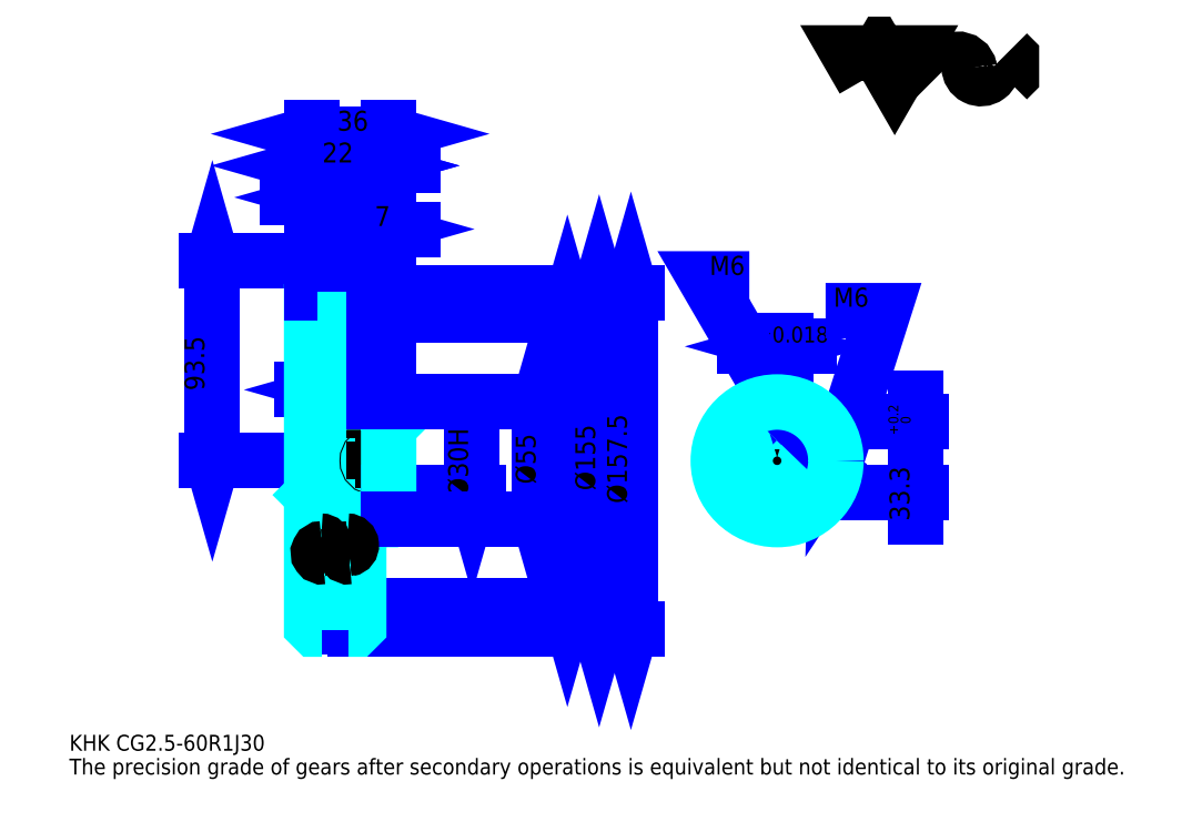
<metadata>
{"format":"dxf","ext":"dxf","renderer":"ezdxf+matplotlib","layout":"modelspace","background":"white","min_lineweight":24,"dpi":150}
</metadata>
<code>
0
SECTION
2
ENTITIES
0
TEXT
8
0
10
18.57
20
20.43
40
7.429
41
1
1
KHK CG2.5-60R1J30
7
KANJI
50
0
51
0
0
TEXT
8
0
10
18.57
20
9.286
40
7.429
41
1
1
The precision grade of gears after secondary operations is equivalent but not identical to its original grade.
7
KANJI
50
0
51
0
0
TEXT
8
0
10
18.57
20
334.3
40
8.357
41
1
1

7
KANJI
50
0
51
0
0
POLYLINE
8
0
66
     1
70
     2
0
VERTEX
8
0
10
390
20
334.3
0
VERTEX
8
0
10
382.8
20
346.8
0
VERTEX
8
0
10
411.7
20
346.8
0
VERTEX
8
0
10
404.5
20
334.3
0
VERTEX
8
0
10
397.2
20
346.8
0
VERTEX
8
0
10
390
20
334.3
0
SEQEND
0
ARC
8
0
10
434.1
20
338.4
40
5.432
50
10
51
180
0
ARC
8
0
10
444.8
20
340.3
40
5.432
50
180
51
10
0
POLYLINE
8
0
66
     1
70
     2
0
VERTEX
8
0
10
422.8
20
346.8
0
VERTEX
8
0
10
420.9
20
344.9
0
VERTEX
8
0
10
420.9
20
336.2
0
VERTEX
8
0
10
422.8
20
334.3
0
SEQEND
0
POLYLINE
8
0
66
     1
70
     2
0
VERTEX
8
0
10
457.1
20
346.8
0
VERTEX
8
0
10
459
20
344.9
0
VERTEX
8
0
10
459
20
336.2
0
VERTEX
8
0
10
457.1
20
334.3
0
SEQEND
0
LINE
8
DASHDOT
10
137.4
20
249.6
11
148.3
21
249.6
0
LINE
8
DASHDOT
10
142.9
20
255.1
11
142.9
21
71.73
0
LINE
8
0
10
251.4
20
224.1
11
251.4
21
88.05
0
POLYLINE
8
0
66
     1
70
     2
0
VERTEX
8
0
10
253.3
20
217.6
0
VERTEX
8
0
10
251.4
20
224.1
0
VERTEX
8
0
10
249.6
20
217.6
0
SEQEND
0
POLYLINE
8
0
66
     1
70
     2
0
VERTEX
8
0
10
249.6
20
94.55
0
VERTEX
8
0
10
251.4
20
88.05
0
VERTEX
8
0
10
253.3
20
94.55
0
SEQEND
0
LINE
8
0
10
167.9
20
224.1
11
254.2
21
224.1
0
LINE
8
0
10
167.9
20
88.05
11
254.2
21
88.05
0
TEXT
8
0
10
249.6
20
136.1
40
9.286
41
1
1
(%%c136)
7
KANJI
50
90
51
0
0
LINE
8
0
10
266.3
20
233.6
11
266.3
21
78.55
0
POLYLINE
8
0
66
     1
70
     2
0
VERTEX
8
0
10
268.1
20
227.1
0
VERTEX
8
0
10
266.3
20
233.6
0
VERTEX
8
0
10
264.4
20
227.1
0
SEQEND
0
POLYLINE
8
0
66
     1
70
     2
0
VERTEX
8
0
10
264.4
20
85.05
0
VERTEX
8
0
10
266.3
20
78.55
0
VERTEX
8
0
10
268.1
20
85.05
0
SEQEND
0
LINE
8
0
10
167.9
20
233.6
11
269.1
21
233.6
0
LINE
8
0
10
167.9
20
78.55
11
269.1
21
78.55
0
TEXT
8
0
10
264.4
20
142.1
40
9.286
41
1
1
%%c155
7
KANJI
50
90
51
0
0
LINE
8
0
10
281.1
20
234.8
11
281.1
21
77.3
0
POLYLINE
8
0
66
     1
70
     2
0
VERTEX
8
0
10
283
20
228.3
0
VERTEX
8
0
10
281.1
20
234.8
0
VERTEX
8
0
10
279.3
20
228.3
0
SEQEND
0
POLYLINE
8
0
66
     1
70
     2
0
VERTEX
8
0
10
279.3
20
83.8
0
VERTEX
8
0
10
281.1
20
77.3
0
VERTEX
8
0
10
283
20
83.8
0
SEQEND
0
LINE
8
0
10
167.9
20
234.8
11
283.9
21
234.8
0
LINE
8
0
10
167.9
20
77.3
11
283.9
21
77.3
0
TEXT
8
0
10
279.3
20
136.1
40
9.286
41
1
1
%%c157.5
7
KANJI
50
90
51
0
0
LINE
8
0
10
85.43
20
156.1
11
85.43
21
249.6
0
POLYLINE
8
0
66
     1
70
     2
0
VERTEX
8
0
10
83.57
20
162.6
0
VERTEX
8
0
10
85.43
20
156.1
0
VERTEX
8
0
10
87.29
20
162.6
0
SEQEND
0
POLYLINE
8
0
66
     1
70
     2
0
VERTEX
8
0
10
87.29
20
243.1
0
VERTEX
8
0
10
85.43
20
249.6
0
VERTEX
8
0
10
83.57
20
243.1
0
SEQEND
0
LINE
8
0
10
131.9
20
156.1
11
82.64
21
156.1
0
LINE
8
0
10
137.4
20
249.6
11
82.64
21
249.6
0
TEXT
8
0
10
81.71
20
188.9
40
9.286
41
1
1
93.5
7
KANJI
50
90
51
0
0
LINE
8
0
10
158.5
20
189.3
11
127.2
21
189.3
0
POLYLINE
8
0
66
     1
70
     2
0
VERTEX
8
0
10
131.9
20
187.4
0
VERTEX
8
0
10
138.4
20
189.3
0
VERTEX
8
0
10
131.9
20
191.1
0
SEQEND
0
POLYLINE
8
0
66
     1
70
     2
0
VERTEX
8
0
10
153.9
20
191.1
0
VERTEX
8
0
10
147.4
20
189.3
0
VERTEX
8
0
10
153.9
20
187.4
0
SEQEND
0
TEXT
8
0
10
133.8
20
190.8
40
9.286
41
1
1
(9)
7
KANJI
50
0
51
0
0
LINE
8
0
10
179
20
294.1
11
142.7
21
294.1
0
POLYLINE
8
0
66
     1
70
     2
0
VERTEX
8
0
10
147.4
20
292.3
0
VERTEX
8
0
10
153.9
20
294.1
0
VERTEX
8
0
10
147.4
20
296
0
SEQEND
0
POLYLINE
8
0
66
     1
70
     2
0
VERTEX
8
0
10
174.4
20
296
0
VERTEX
8
0
10
167.9
20
294.1
0
VERTEX
8
0
10
174.4
20
292.3
0
SEQEND
0
TEXT
8
0
10
154.8
20
295.6
40
9.286
41
1
1
14
7
KANJI
50
0
51
0
0
LINE
8
0
10
154
20
279.3
11
120.7
21
279.3
0
POLYLINE
8
0
66
     1
70
     2
0
VERTEX
8
0
10
125.4
20
277.4
0
VERTEX
8
0
10
131.9
20
279.3
0
VERTEX
8
0
10
125.4
20
281.1
0
SEQEND
0
POLYLINE
8
0
66
     1
70
     2
0
VERTEX
8
0
10
149.4
20
281.1
0
VERTEX
8
0
10
142.9
20
279.3
0
VERTEX
8
0
10
149.4
20
277.4
0
SEQEND
0
LINE
8
0
10
131.9
20
234.8
11
131.9
21
282.1
0
LINE
8
0
10
142.9
20
249.6
11
142.9
21
282.1
0
TEXT
8
0
10
131.3
20
280.8
40
9.286
41
1
1
11
7
KANJI
50
0
51
0
0
ARC
8
0
10
142.9
20
249.6
40
27.77
50
279.3
51
293.3
0
ARC
8
0
10
142.9
20
249.6
40
27.77
50
246.7
51
260.7
0
ARC
8
0
10
142.9
20
62.55
40
27.77
50
66.67
51
80.67
0
ARC
8
0
10
142.9
20
62.55
40
27.77
50
99.33
51
113.3
0
ARC
8
0
10
142.9
20
249.6
40
21.62
50
239.4
51
300.6
0
ARC
8
0
10
142.9
20
62.55
40
21.62
50
59.42
51
120.6
0
ARC
8
DASHDOT
10
142.9
20
249.6
40
18.33
50
220
51
320
0
ARC
8
DASHDOT
10
142.9
20
62.55
40
18.33
50
40
51
140
0
ARC
8
0
10
142.9
20
249.6
40
16
50
247.2
51
292.8
0
ARC
8
0
10
142.9
20
62.55
40
16
50
67.2
51
112.8
0
ARC
8
0
10
136.4
20
185.6
40
2
50
270
51
0
0
ARC
8
0
10
149.4
20
185.6
40
2
50
180
51
270
0
ARC
8
0
10
149.4
20
126.6
40
2
50
90
51
180
0
ARC
8
0
10
136.4
20
126.6
40
2
50
0
51
90
0
LINE
8
DASHDOT
10
122.6
20
156.1
11
173.4
21
156.1
0
LINE
8
0
10
153.9
20
233.3
11
153.9
21
234.8
0
LINE
8
0
10
131.9
20
233.3
11
131.9
21
234.8
0
LINE
8
0
10
167.9
20
182.6
11
167.9
21
234.8
0
LINE
8
0
10
142.9
20
78.55
11
167.9
21
78.55
0
LINE
8
0
10
152.4
20
234.8
11
167.9
21
234.8
0
LINE
8
0
10
142.9
20
233.6
11
167.9
21
233.6
0
LINE
8
0
10
153.9
20
224.1
11
167.9
21
224.1
0
LINE
8
0
10
153.9
20
88.05
11
167.9
21
88.05
0
LINE
8
0
10
152.4
20
77.3
11
167.9
21
77.3
0
LINE
8
0
10
142.9
20
233.6
11
142.9
21
249.6
0
LINE
8
0
10
167.9
20
172.1
11
166.9
21
171.1
0
LINE
8
0
10
167.9
20
140.1
11
166.9
21
141.1
0
LINE
8
0
10
131.9
20
140.1
11
132.9
21
141.1
0
LINE
8
0
10
138.4
20
185.6
11
138.4
21
222.2
0
LINE
8
0
10
138.4
20
126.6
11
138.4
21
89.96
0
POLYLINE
8
0
66
     1
70
     2
0
VERTEX
8
0
10
131.9
20
183.6
0
VERTEX
8
0
10
136.4
20
183.6
0
SEQEND
0
POLYLINE
8
0
66
     1
70
     2
0
VERTEX
8
0
10
131.9
20
128.6
0
VERTEX
8
0
10
136.4
20
128.6
0
SEQEND
0
POLYLINE
8
0
66
     1
70
     2
0
VERTEX
8
0
10
136.7
20
234.8
0
VERTEX
8
0
10
133.4
20
234.8
0
VERTEX
8
0
10
131.9
20
233.3
0
VERTEX
8
0
10
131.9
20
140.1
0
SEQEND
0
POLYLINE
8
0
66
     1
70
     2
0
VERTEX
8
0
10
131.9
20
140.1
0
VERTEX
8
0
10
131.9
20
78.8
0
VERTEX
8
0
10
133.4
20
77.3
0
VERTEX
8
0
10
136.7
20
77.3
0
SEQEND
0
POLYLINE
8
0
66
     1
70
     2
0
VERTEX
8
0
10
131.9
20
172.1
0
VERTEX
8
0
10
132.9
20
171.1
0
VERTEX
8
0
10
132.9
20
141.1
0
VERTEX
8
0
10
166.9
20
141.1
0
VERTEX
8
0
10
166.9
20
171.1
0
VERTEX
8
0
10
132.9
20
171.1
0
SEQEND
0
LINE
8
0
10
131.9
20
309
11
167.9
21
309
0
POLYLINE
8
0
66
     1
70
     2
0
VERTEX
8
0
10
138.4
20
310.8
0
VERTEX
8
0
10
131.9
20
309
0
VERTEX
8
0
10
138.4
20
307.1
0
SEQEND
0
POLYLINE
8
0
66
     1
70
     2
0
VERTEX
8
0
10
161.4
20
307.1
0
VERTEX
8
0
10
167.9
20
309
0
VERTEX
8
0
10
161.4
20
310.8
0
SEQEND
0
LINE
8
0
10
131.9
20
234.8
11
131.9
21
311.8
0
LINE
8
0
10
167.9
20
234.8
11
167.9
21
311.8
0
TEXT
8
0
10
143.8
20
310.5
40
9.286
41
1
1
36
7
KANJI
50
0
51
0
0
LINE
8
0
10
131.9
20
294.1
11
153.9
21
294.1
0
POLYLINE
8
0
66
     1
70
     2
0
VERTEX
8
0
10
138.4
20
296
0
VERTEX
8
0
10
131.9
20
294.1
0
VERTEX
8
0
10
138.4
20
292.3
0
SEQEND
0
POLYLINE
8
0
66
     1
70
     2
0
VERTEX
8
0
10
147.4
20
292.3
0
VERTEX
8
0
10
153.9
20
294.1
0
VERTEX
8
0
10
147.4
20
296
0
SEQEND
0
LINE
8
0
10
153.9
20
234.8
11
153.9
21
296.9
0
TEXT
8
0
10
136.8
20
295.6
40
9.286
41
1
1
22
7
KANJI
50
0
51
0
0
LINE
8
DASHDOT
10
349.5
20
192.8
11
349.5
21
123
0
LINE
8
DASHDOT
10
316.4
20
156.1
11
382.6
21
156.1
0
LINE
8
0
10
364.6
20
209.6
11
334.4
21
209.6
0
POLYLINE
8
0
66
     1
70
     2
0
VERTEX
8
0
10
339
20
207.7
0
VERTEX
8
0
10
345.5
20
209.6
0
VERTEX
8
0
10
339
20
211.4
0
SEQEND
0
POLYLINE
8
0
66
     1
70
     2
0
VERTEX
8
0
10
360
20
211.4
0
VERTEX
8
0
10
353.5
20
209.6
0
VERTEX
8
0
10
360
20
207.7
0
SEQEND
0
LINE
8
0
10
345.5
20
174.4
11
345.5
21
212.3
0
LINE
8
0
10
353.5
20
174.4
11
353.5
21
212.3
0
TEXT
8
0
10
330.3
20
211.4
40
9.286
41
1
1
8
7
KANJI
50
0
51
0
0
TEXT
8
0
10
339.5
20
211.4
40
7.429
41
1
1
%%p0.018
7
KANJI
50
0
51
0
0
LINE
8
0
10
414.1
20
129.9
11
414.1
21
185.5
0
POLYLINE
8
0
66
     1
70
     2
0
VERTEX
8
0
10
412.3
20
180.9
0
VERTEX
8
0
10
414.1
20
174.4
0
VERTEX
8
0
10
416
20
180.9
0
SEQEND
0
POLYLINE
8
0
66
     1
70
     2
0
VERTEX
8
0
10
416
20
134.6
0
VERTEX
8
0
10
414.1
20
141.1
0
VERTEX
8
0
10
412.3
20
134.6
0
SEQEND
0
LINE
8
0
10
353.5
20
174.4
11
416.9
21
174.4
0
LINE
8
0
10
349.5
20
141.1
11
416.9
21
141.1
0
TEXT
8
0
10
411.4
20
127.9
40
9.286
41
1
1
33.3
7
KANJI
50
90
51
0
0
TEXT
8
0
10
411.9
20
168.1
40
4.643
41
1
1

7
KANJI
50
90
51
0
0
TEXT
8
0
10
406.2
20
168.1
40
4.643
41
1
1
+
7
KANJI
50
90
51
0
0
TEXT
8
0
10
411.9
20
173.3
40
4.643
41
1
1
0
7
KANJI
50
90
51
0
0
TEXT
8
0
10
406.2
20
173.3
40
4.643
41
1
1
0.2
7
KANJI
50
90
51
0
0
ARC
8
0
10
349.5
20
156.1
40
15
50
105.5
51
74.53
0
POLYLINE
8
0
66
     1
70
     2
0
VERTEX
8
0
10
353.5
20
170.5
0
VERTEX
8
0
10
353.5
20
174.4
0
VERTEX
8
0
10
345.5
20
174.4
0
VERTEX
8
0
10
345.5
20
170.5
0
SEQEND
0
LINE
8
0
10
131.9
20
174.4
11
167.9
21
174.4
0
POLYLINE
8
DASHDOT
66
     1
70
     2
0
VERTEX
8
DASHDOT
10
160.9
20
189.1
0
VERTEX
8
DASHDOT
10
160.9
20
168.8
0
SEQEND
0
POLYLINE
8
0
66
     1
70
     2
0
VERTEX
8
0
10
163.9
20
183.6
0
VERTEX
8
0
10
163.9
20
174.4
0
SEQEND
0
POLYLINE
8
0
66
     1
70
     2
0
VERTEX
8
0
10
157.9
20
183.6
0
VERTEX
8
0
10
157.9
20
174.4
0
SEQEND
0
POLYLINE
8
0
66
     1
70
     2
0
VERTEX
8
0
10
163.3
20
183.6
0
VERTEX
8
0
10
163.3
20
174.4
0
SEQEND
0
POLYLINE
8
0
66
     1
70
     2
0
VERTEX
8
0
10
158.4
20
183.6
0
VERTEX
8
0
10
158.4
20
174.4
0
SEQEND
0
POLYLINE
8
0
66
     1
70
     2
0
VERTEX
8
0
10
349.5
20
183.6
0
VERTEX
8
0
10
316.1
20
241.1
0
VERTEX
8
0
10
336.5
20
241.1
0
SEQEND
0
POLYLINE
8
0
66
     1
70
     2
0
VERTEX
8
0
10
344.6
20
188.2
0
VERTEX
8
0
10
349.5
20
183.6
0
VERTEX
8
0
10
347.8
20
190.1
0
SEQEND
0
TEXT
8
0
10
317.9
20
243
40
8.914
41
1
1
M6
7
KANJI
50
0
51
0
0
POLYLINE
8
0
66
     1
70
     2
0
VERTEX
8
0
10
346.5
20
174.4
0
VERTEX
8
0
10
346.5
20
183.4
0
SEQEND
0
POLYLINE
8
0
66
     1
70
     2
0
VERTEX
8
0
10
352.5
20
174.4
0
VERTEX
8
0
10
352.5
20
183.4
0
SEQEND
0
POLYLINE
8
0
66
     1
70
     2
0
VERTEX
8
0
10
347
20
174.4
0
VERTEX
8
0
10
347
20
183.4
0
SEQEND
0
POLYLINE
8
0
66
     1
70
     2
0
VERTEX
8
0
10
352
20
174.4
0
VERTEX
8
0
10
352
20
183.4
0
SEQEND
0
CIRCLE
8
0
10
160.9
20
156.1
40
3
0
CIRCLE
8
0
10
160.9
20
156.1
40
2.46
0
POLYLINE
8
DASHDOT
66
     1
70
     2
0
VERTEX
8
DASHDOT
10
152.3
20
156.1
0
VERTEX
8
DASHDOT
10
169.4
20
156.1
0
SEQEND
0
POLYLINE
8
DASHDOT
66
     1
70
     2
0
VERTEX
8
DASHDOT
10
160.9
20
147.5
0
VERTEX
8
DASHDOT
10
160.9
20
164.6
0
SEQEND
0
LINE
8
DASHDOT
10
160.9
20
183.6
11
160.9
21
156.1
0
LINE
8
0
10
160.9
20
183.6
11
160.9
21
234.8
0
POLYLINE
8
0
66
     1
70
     2
0
VERTEX
8
0
10
377
20
156.1
0
VERTEX
8
0
10
399.3
20
226.3
0
VERTEX
8
0
10
372.2
20
226.3
0
SEQEND
0
POLYLINE
8
0
66
     1
70
     2
0
VERTEX
8
0
10
377.2
20
162.8
0
VERTEX
8
0
10
377
20
156.1
0
VERTEX
8
0
10
380.7
20
161.7
0
SEQEND
0
TEXT
8
0
10
375.9
20
228.1
40
8.914
41
1
1
M6
7
KANJI
50
0
51
0
0
POLYLINE
8
0
66
     1
70
     2
0
VERTEX
8
0
10
364.2
20
159.1
0
VERTEX
8
0
10
376.8
20
159.1
0
SEQEND
0
POLYLINE
8
0
66
     1
70
     2
0
VERTEX
8
0
10
364.2
20
153.1
0
VERTEX
8
0
10
376.8
20
153.1
0
SEQEND
0
POLYLINE
8
0
66
     1
70
     2
0
VERTEX
8
0
10
364.3
20
158.5
0
VERTEX
8
0
10
376.9
20
158.5
0
SEQEND
0
POLYLINE
8
0
66
     1
70
     2
0
VERTEX
8
0
10
364.3
20
153.6
0
VERTEX
8
0
10
376.9
20
153.6
0
SEQEND
0
LINE
8
0
10
206.9
20
171.1
11
206.9
21
141.1
0
POLYLINE
8
0
66
     1
70
     2
0
VERTEX
8
0
10
205
20
147.6
0
VERTEX
8
0
10
206.9
20
141.1
0
VERTEX
8
0
10
208.7
20
147.6
0
SEQEND
0
LINE
8
0
10
167.9
20
141.1
11
209.6
21
141.1
0
TEXT
8
0
10
205
20
139.1
40
9.286
41
1
1
%%c30H7
7
KANJI
50
90
51
0
0
POLYLINE
8
0
66
     1
70
     2
0
VERTEX
8
0
10
149.1
20
77.3
0
VERTEX
8
0
10
152.4
20
77.3
0
VERTEX
8
0
10
153.9
20
78.8
0
VERTEX
8
0
10
153.9
20
128.6
0
VERTEX
8
0
10
166.9
20
128.6
0
VERTEX
8
0
10
167.9
20
129.6
0
VERTEX
8
0
10
167.9
20
182.6
0
VERTEX
8
0
10
166.9
20
183.6
0
VERTEX
8
0
10
153.9
20
183.6
0
VERTEX
8
0
10
153.9
20
233.3
0
VERTEX
8
0
10
152.4
20
234.8
0
VERTEX
8
0
10
149.1
20
234.8
0
SEQEND
0
ARC
8
0
10
149.4
20
126.6
40
2
50
90
51
180
0
ARC
8
0
10
149.4
20
185.6
40
2
50
180
51
270
0
LINE
8
0
10
147.4
20
126.6
11
147.4
21
89.96
0
LINE
8
0
10
147.4
20
185.6
11
147.4
21
222.2
0
LINE
8
0
10
153.9
20
183.6
11
149.4
21
183.6
0
LINE
8
0
10
153.9
20
128.6
11
149.4
21
128.6
0
LINE
8
0
10
238.4
20
183.6
11
238.4
21
128.6
0
POLYLINE
8
0
66
     1
70
     2
0
VERTEX
8
0
10
240.3
20
177.1
0
VERTEX
8
0
10
238.4
20
183.6
0
VERTEX
8
0
10
236.6
20
177.1
0
SEQEND
0
POLYLINE
8
0
66
     1
70
     2
0
VERTEX
8
0
10
236.6
20
135.1
0
VERTEX
8
0
10
238.4
20
128.6
0
VERTEX
8
0
10
240.3
20
135.1
0
SEQEND
0
LINE
8
0
10
167.9
20
183.6
11
241.2
21
183.6
0
LINE
8
0
10
167.9
20
128.6
11
241.2
21
128.6
0
TEXT
8
0
10
236.6
20
145.1
40
9.286
41
1
1
%%c55
7
KANJI
50
90
51
0
0
ARC
8
0
10
148.6
20
116.6
40
1.811
50
280
51
90
0
ARC
8
0
10
149.2
20
113.1
40
1.811
50
90
51
280
0
ARC
8
0
10
136.2
20
116.6
40
1.811
50
280
51
90
0
ARC
8
0
10
136.8
20
113.1
40
1.811
50
90
51
280
0
CIRCLE
8
0
10
349.5
20
156.1
40
27.5
0
LINE
8
0
10
179
20
264.4
11
149.7
21
264.4
0
POLYLINE
8
0
66
     1
70
     2
0
VERTEX
8
0
10
154.4
20
262.6
0
VERTEX
8
0
10
160.9
20
264.4
0
VERTEX
8
0
10
154.4
20
266.3
0
SEQEND
0
POLYLINE
8
0
66
     1
70
     2
0
VERTEX
8
0
10
174.4
20
266.3
0
VERTEX
8
0
10
167.9
20
264.4
0
VERTEX
8
0
10
174.4
20
262.6
0
SEQEND
0
LINE
8
0
10
160.9
20
234.8
11
160.9
21
267.2
0
TEXT
8
0
10
161.3
20
265.9
40
9.286
41
1
1
7
7
KANJI
50
0
51
0
0
LINE
8
0
10
160.9
20
183.6
11
160.9
21
234.8
0
ENDSEC
0
EOF

</code>
